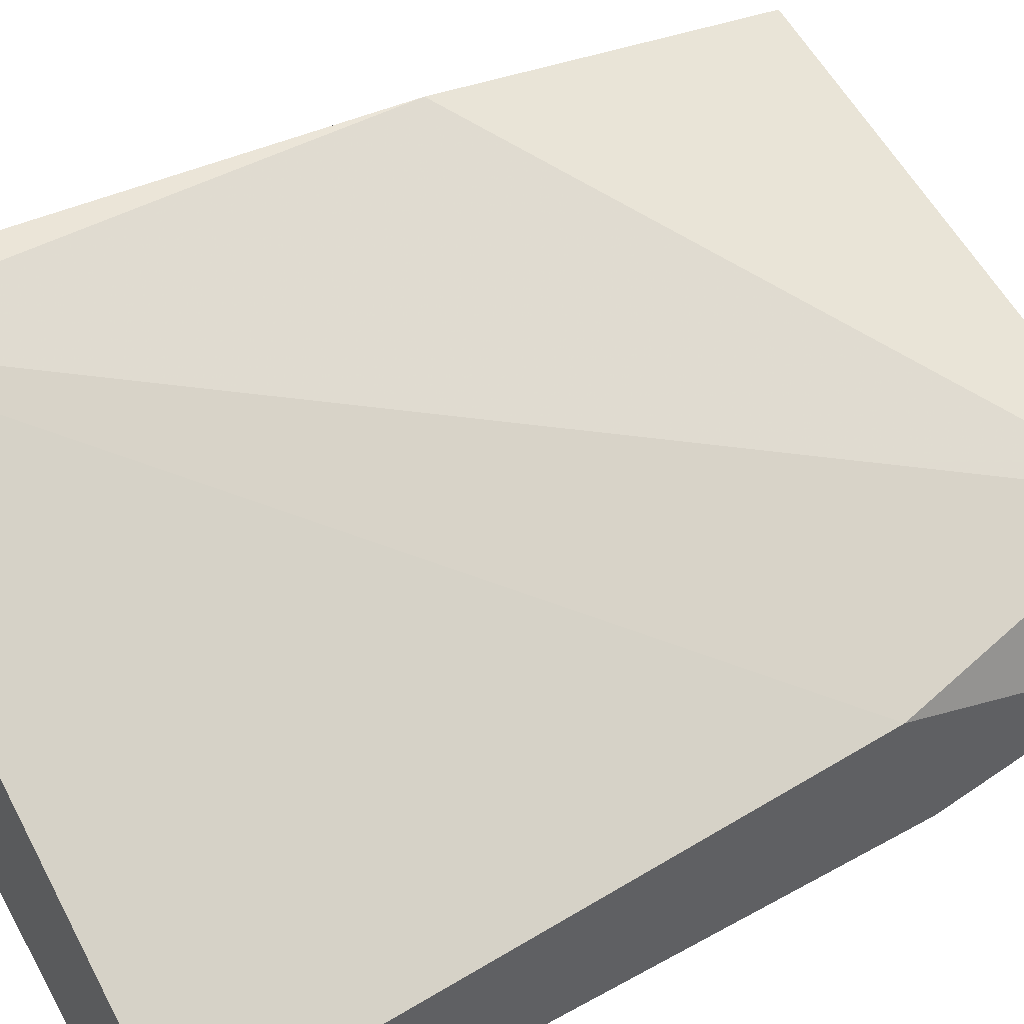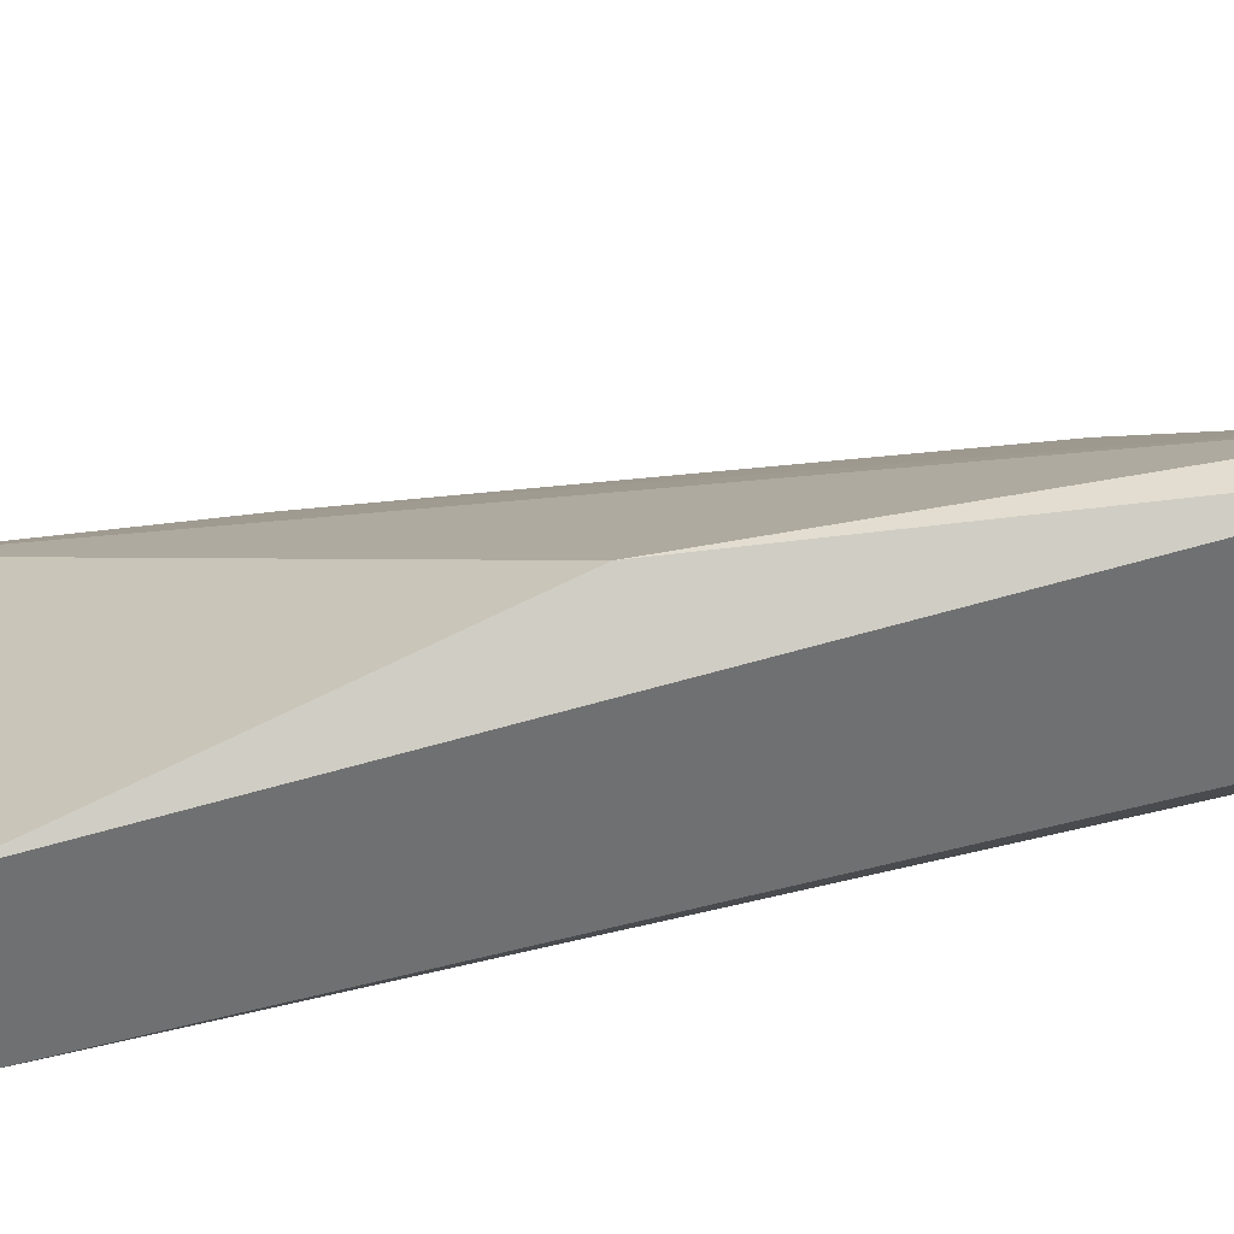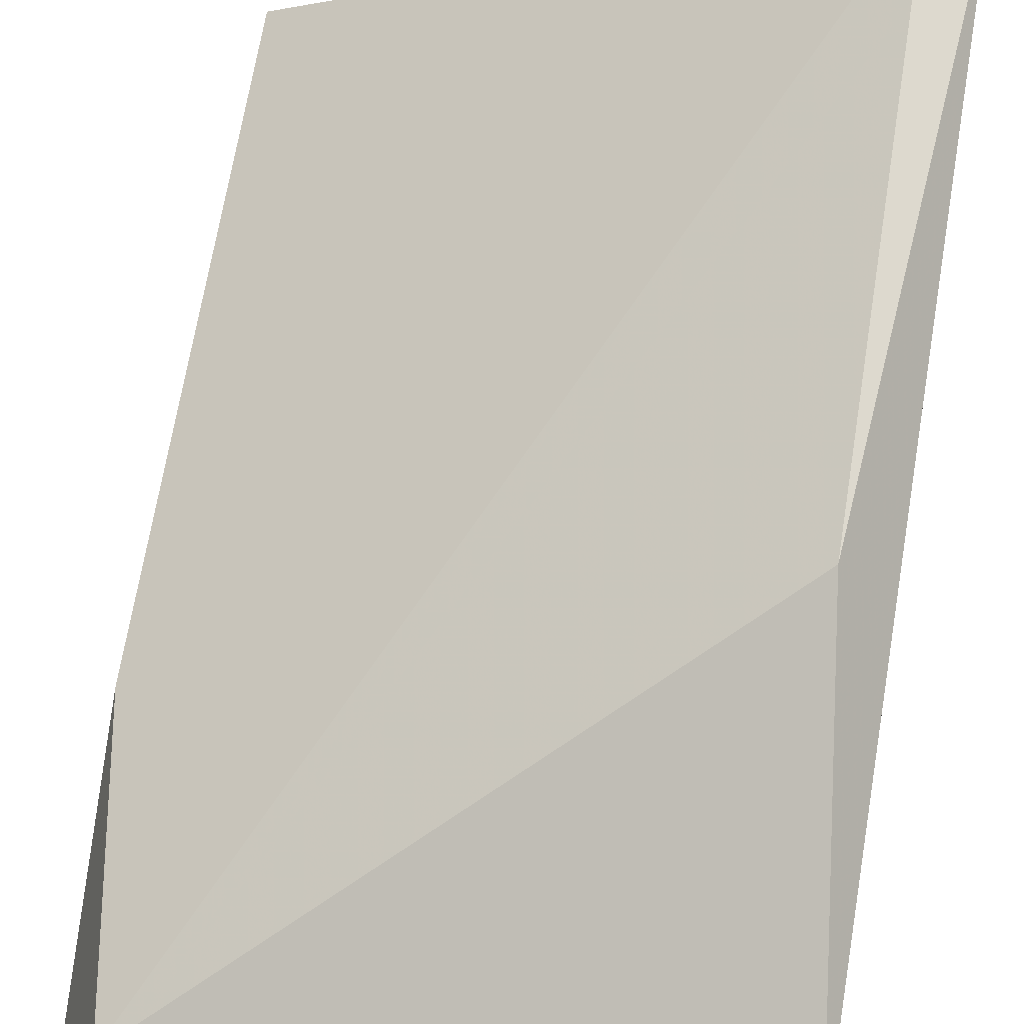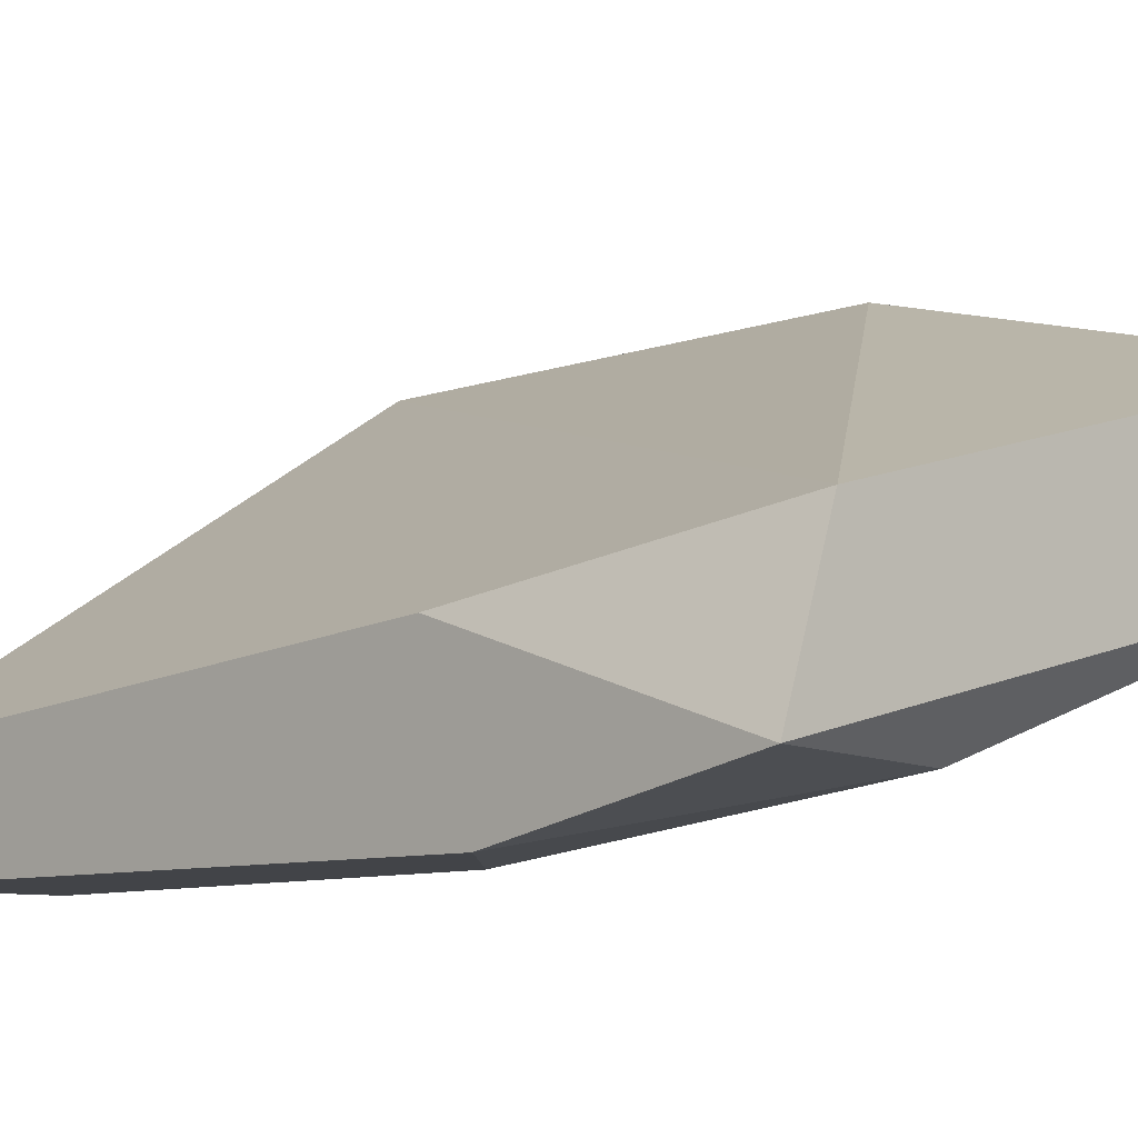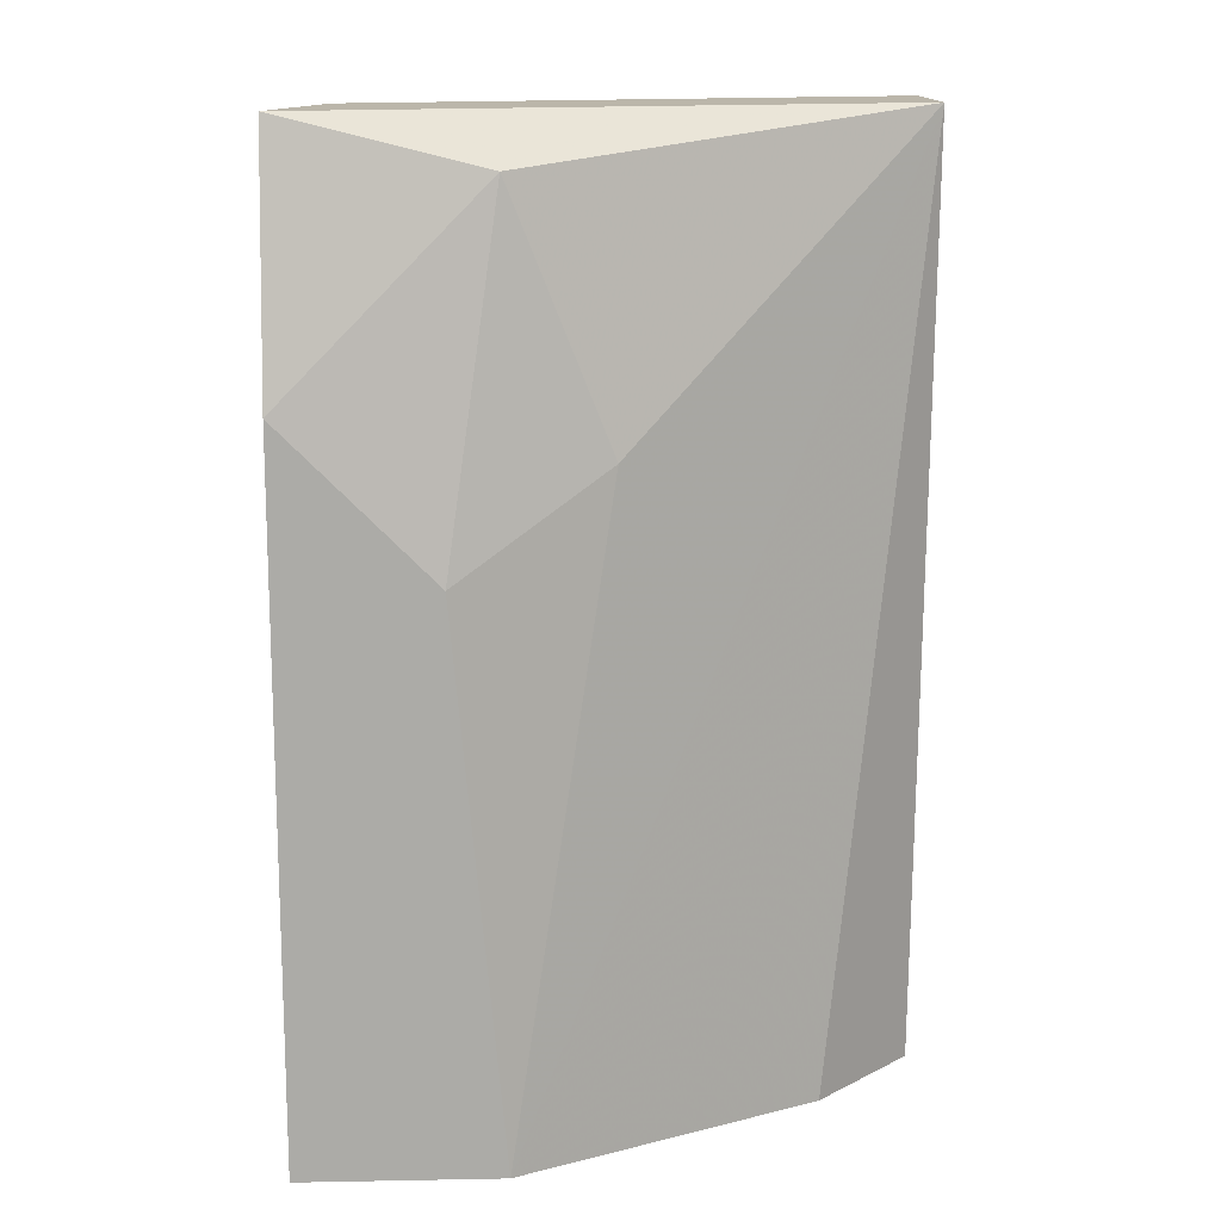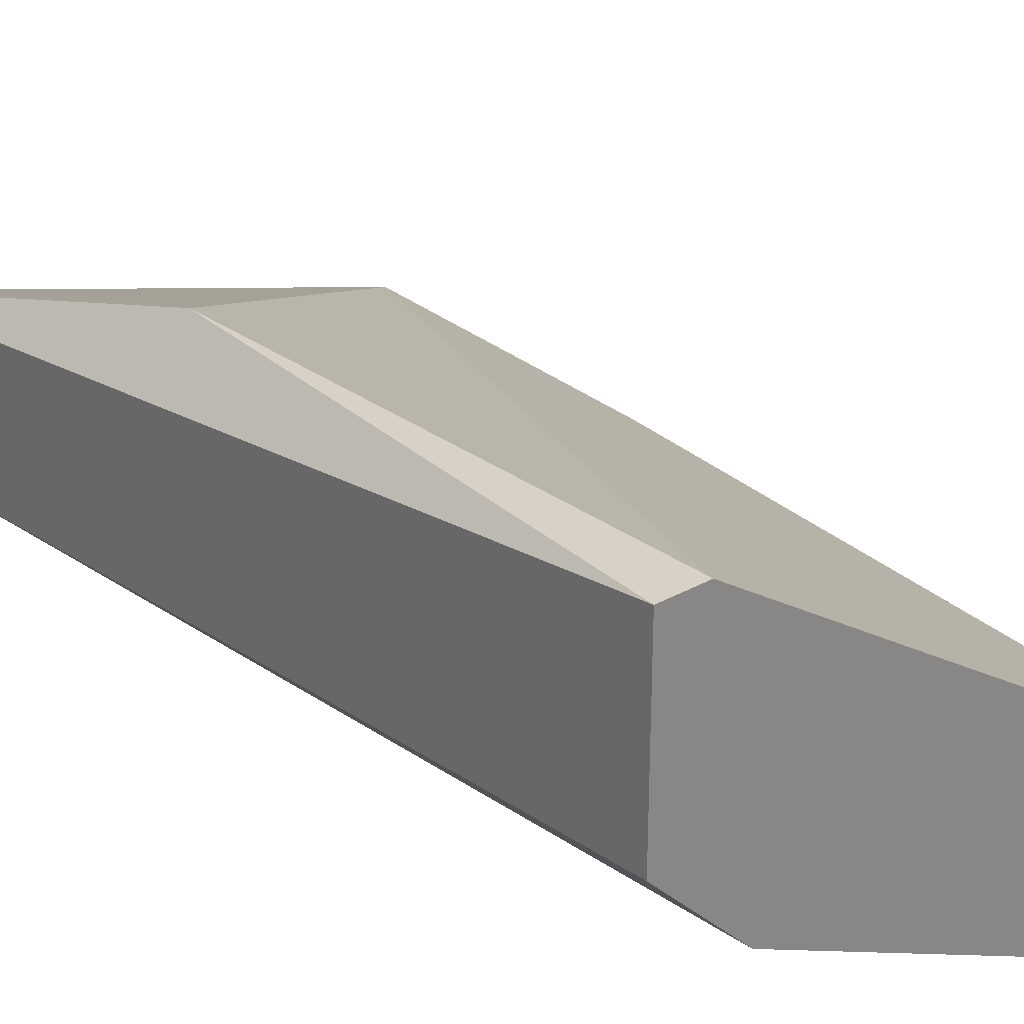
<metadata>
{"format":"obj","ext":"obj","renderer":"f3d","projection":"perspective","resolution":1024,"background":"white","views":[{"elev":45.7,"azim":57.5,"up":"+Z"},{"elev":35.4,"azim":-106.1,"up":"+Z"},{"elev":71.8,"azim":-170.9,"up":"+Z"},{"elev":-8.1,"azim":135.8,"up":"+Z"},{"elev":14.1,"azim":177.7,"up":"+Y"},{"elev":27.4,"azim":-41.0,"up":"+Z"}]}
</metadata>
<code>
v 0.003395 -0.02176 -0.01696
v -0.006125 -0.04185 -0.01802
v -0.007182 -0.03022 -0.01167
v -0.007182 -0.04185 -0.01167
v -0.001893 -0.0281 -0.02013
v 0.001279 -0.03022 -0.02119
v 0.004454 -0.0281 -0.01802
v 0.004454 -0.02704 -0.02119
v 0.004454 -0.04185 -0.01908
v 0.004454 -0.04185 -0.02119
v 0.004454 -0.02176 -0.02013
v -0.008241 -0.04185 -0.0159
v -0.008241 -0.04185 -0.01167
v -0.008241 -0.02176 -0.01379
v -0.008241 -0.02176 -0.01696
v 0.00022 -0.02281 -0.02013
v 0.00022 -0.04185 -0.02119
f 17 5 6
f 12 2 9
f 2 12 15
f 12 9 4
f 1 3 4
f 9 2 17
f 2 15 17
f 15 12 14
f 3 1 14
f 1 15 14
f 16 15 11
f 15 1 11
f 8 16 11
f 9 8 11
f 9 17 10
f 8 9 10
f 17 8 10
f 12 4 13
f 4 3 13
f 14 12 13
f 3 14 13
f 15 16 5
f 17 15 5
f 4 9 7
f 1 4 7
f 9 11 7
f 11 1 7
f 16 8 6
f 8 17 6
f 5 16 6

</code>
